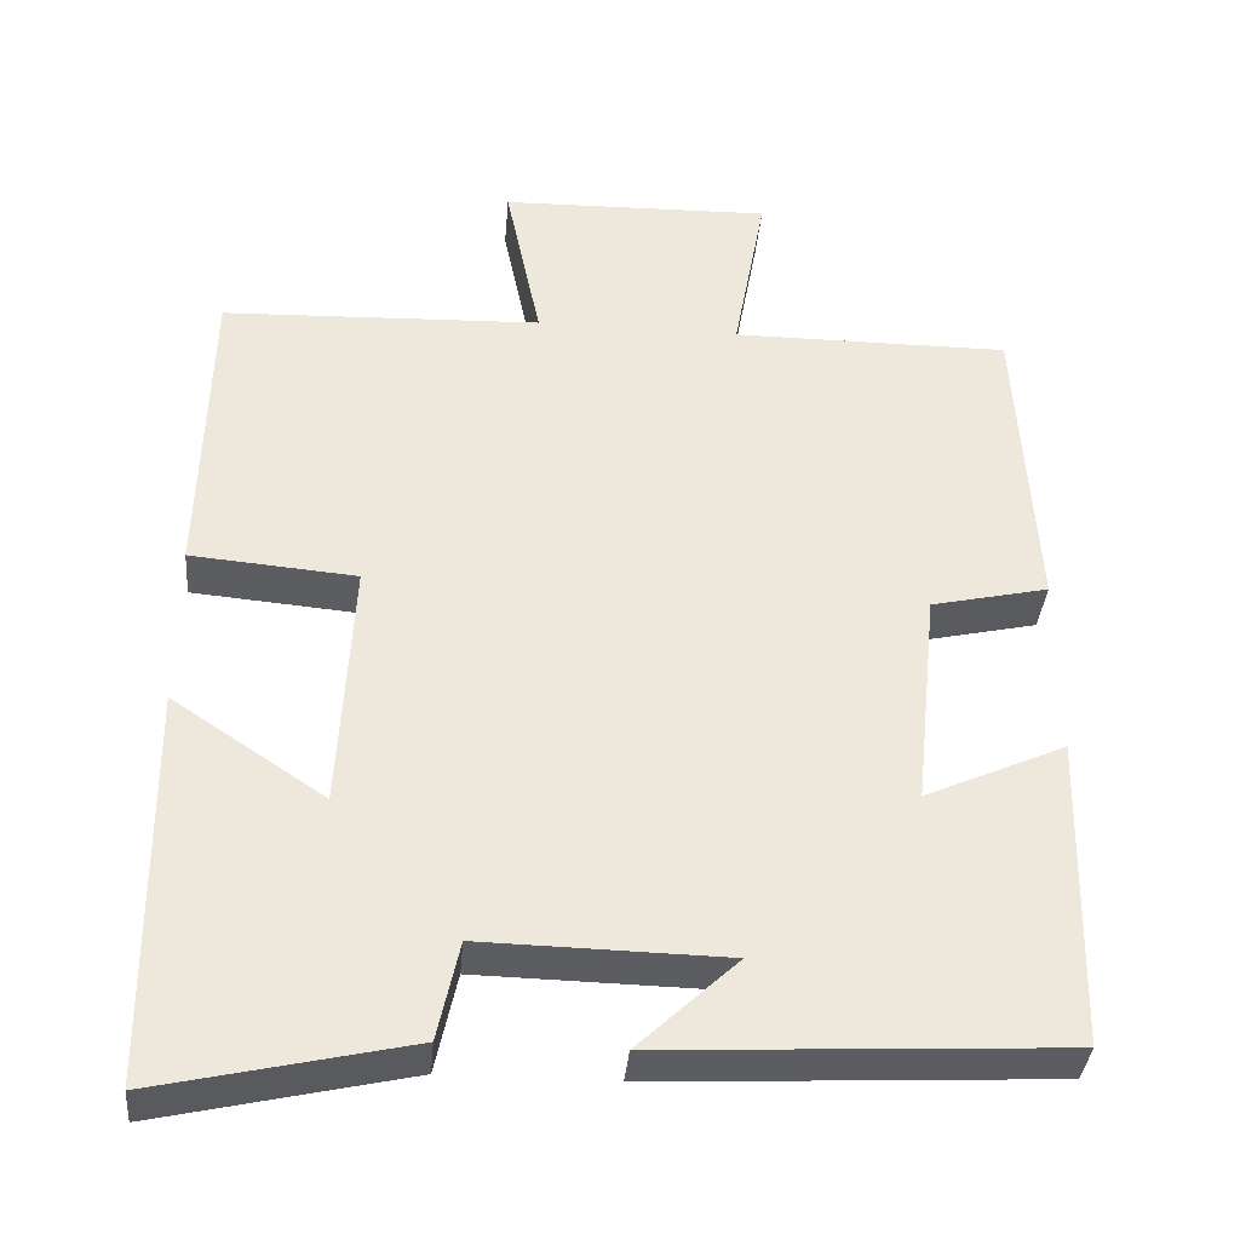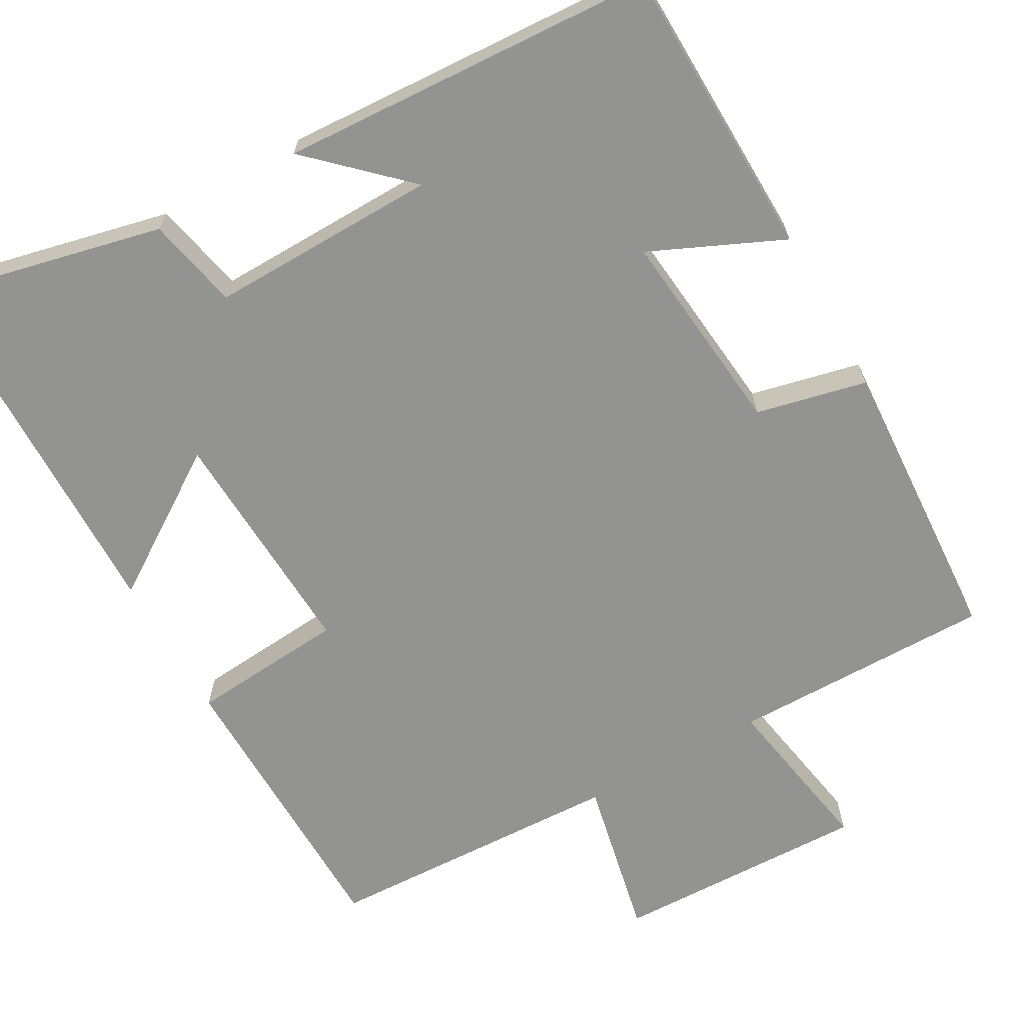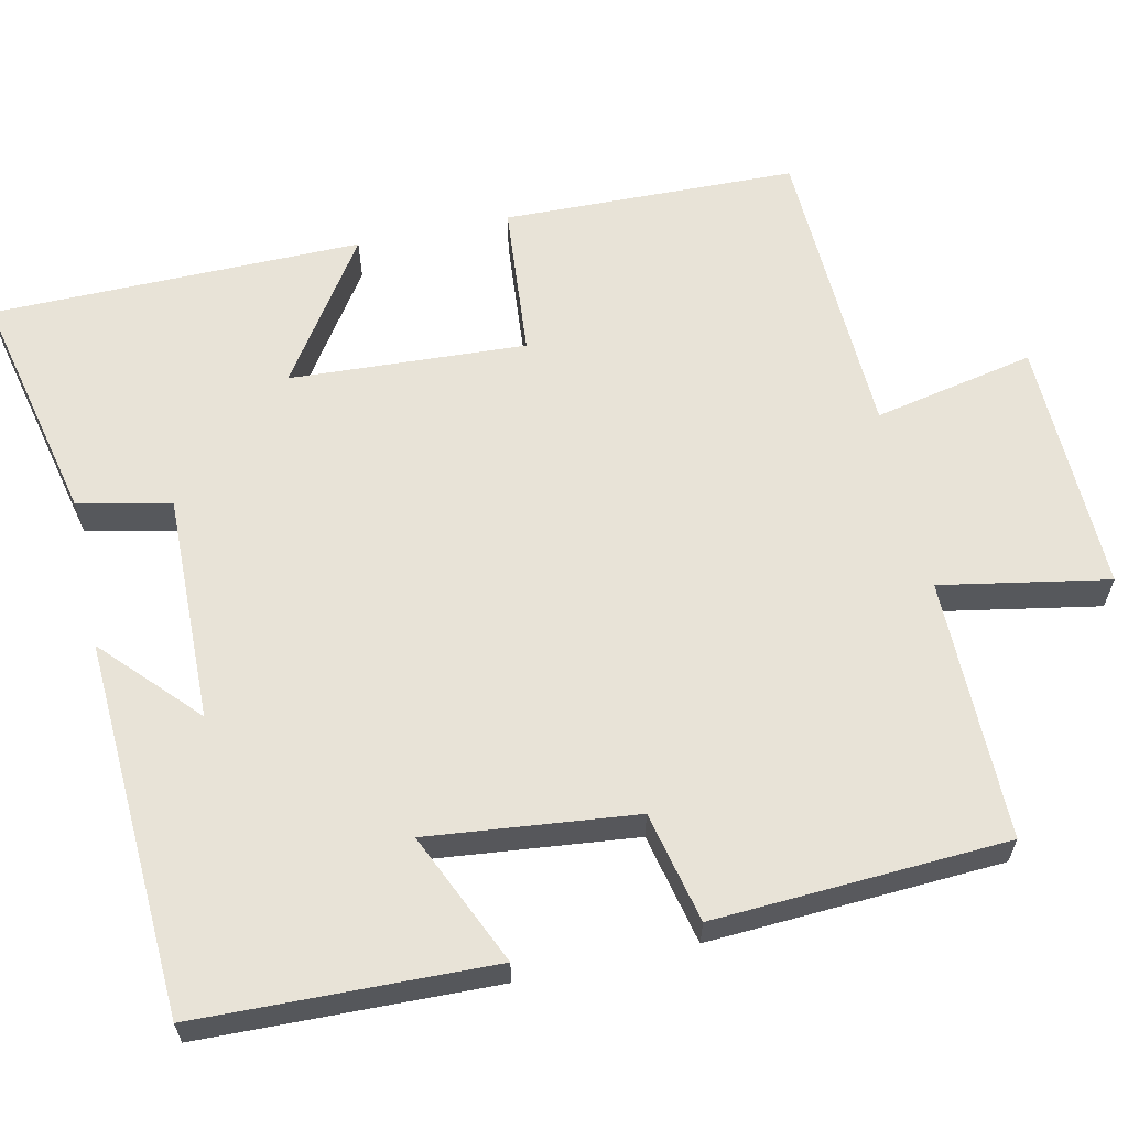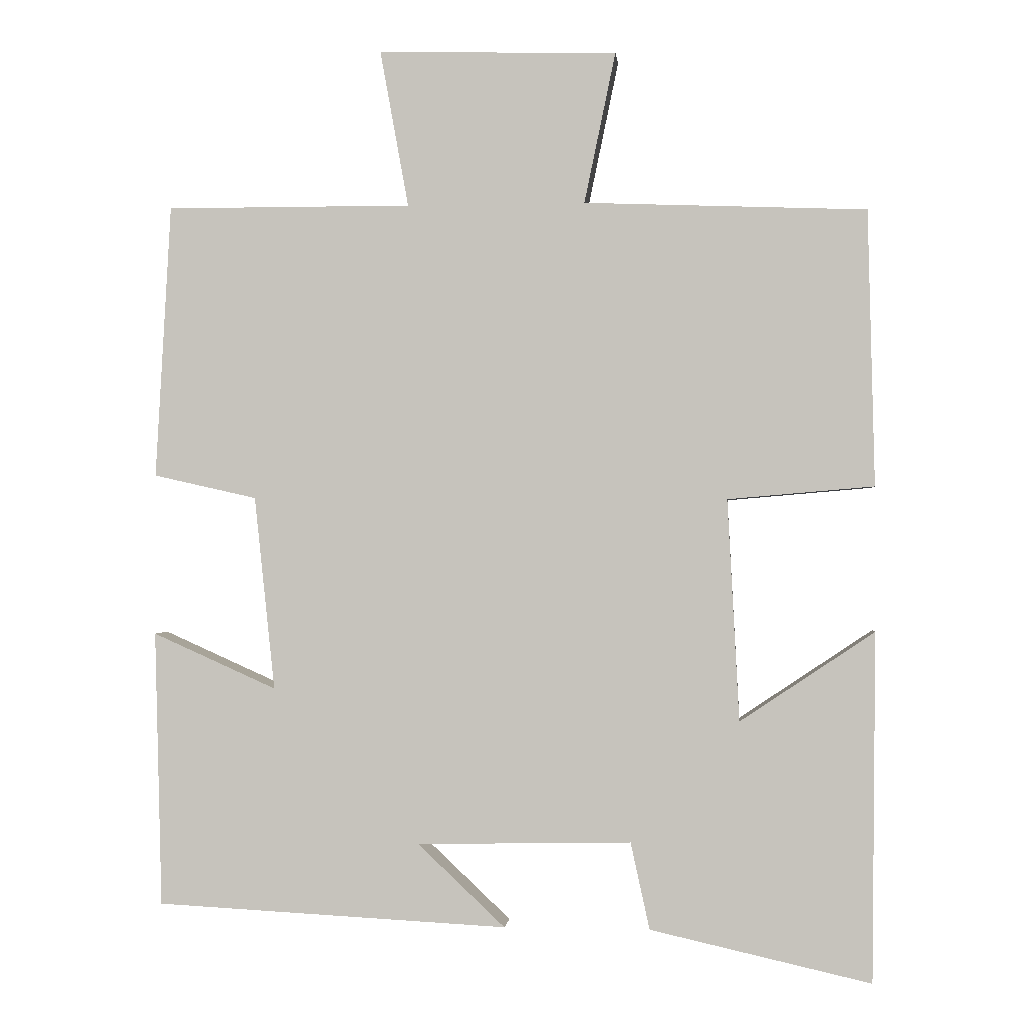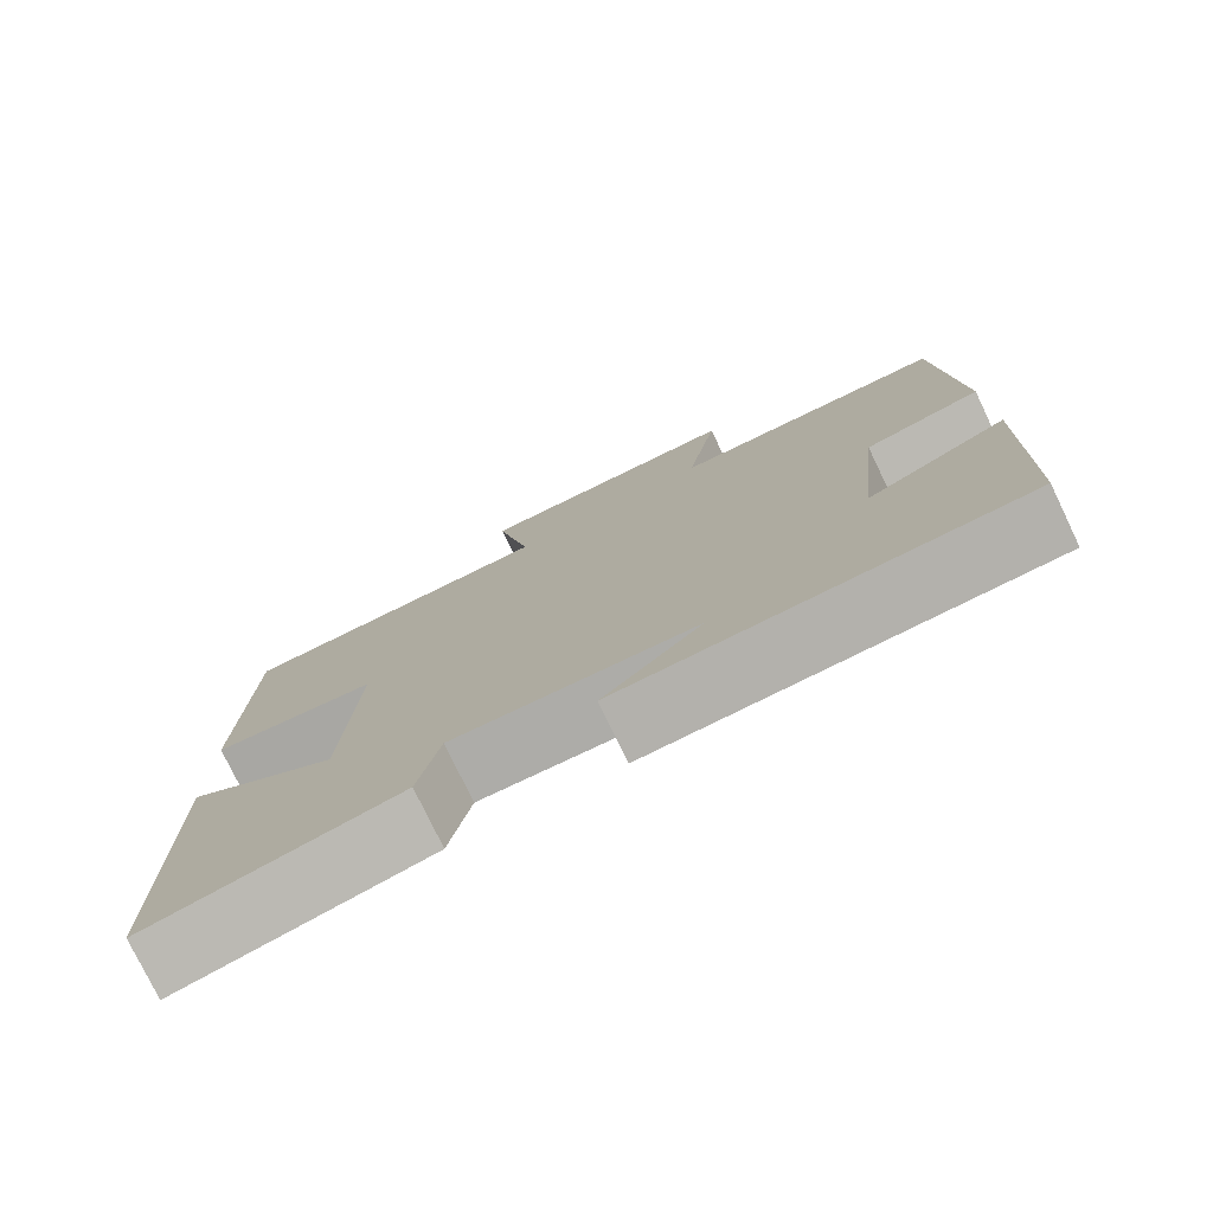
<metadata>
{"format":"obj","ext":"obj","renderer":"f3d","projection":"perspective","resolution":1024,"background":"white","views":[{"elev":-36.9,"azim":175.0,"up":"+Z"},{"elev":-66.7,"azim":-150.8,"up":"+Y"},{"elev":61.7,"azim":-102.3,"up":"+Y"},{"elev":-0.9,"azim":5.7,"up":"+Z"},{"elev":-77.4,"azim":-154.3,"up":"+Z"}]}
</metadata>
<code>
v 0.495 0.07 -0.568
v 0.193 0.07 -0.5
v 0.167 0.07 -0.381
v -0.127 0.07 -0.387
v -0.007 0.07 -0.5
v -0.49 0.07 -0.475
v -0.5 0.07 -0.097
v -0.33 0.07 -0.173
v -0.358 0.07 0.093
v -0.5 0.07 0.125
v -0.479 0.07 0.501
v -0.142 0.07 0.5
v -0.181 0.07 0.715
v 0.147 0.07 0.707
v 0.104 0.07 0.5
v 0.491 0.07 0.485
v 0.5 0.07 0.107
v 0.3 0.07 0.09
v 0.316 0.07 -0.214
v 0.5 0.07 -0.091
v 0.495 0 -0.568
v 0.193 0 -0.5
v 0.167 0 -0.381
v -0.127 0 -0.387
v -0.007 0 -0.5
v -0.49 0 -0.475
v -0.5 0 -0.097
v -0.33 0 -0.173
v -0.358 0 0.093
v -0.5 0 0.125
v -0.479 0 0.501
v -0.142 0 0.5
v -0.181 0 0.715
v 0.147 0 0.707
v 0.104 0 0.5
v 0.491 0 0.485
v 0.5 0 0.107
v 0.3 0 0.09
v 0.316 0 -0.214
v 0.5 0 -0.091
f 19 20 1 2
f 18 19 2 3
f 15 16 17 18
f 15 18 3 4
f 12 13 14 15
f 12 15 4
f 9 10 11 12
f 8 9 12 4
f 7 8 4
f 4 5 6 7
f 22 21 40 39
f 23 22 39 38
f 38 37 36 35
f 24 23 38 35
f 35 34 33 32
f 24 35 32
f 32 31 30 29
f 24 32 29 28
f 24 28 27
f 27 26 25 24
f 1 21 22 2
f 2 22 23 3
f 3 23 24 4
f 4 24 25 5
f 5 25 26 6
f 6 26 27 7
f 7 27 28 8
f 8 28 29 9
f 9 29 30 10
f 10 30 31 11
f 11 31 32 12
f 12 32 33 13
f 13 33 34 14
f 14 34 35 15
f 15 35 36 16
f 16 36 37 17
f 17 37 38 18
f 18 38 39 19
f 19 39 40 20
f 20 40 21 1

</code>
